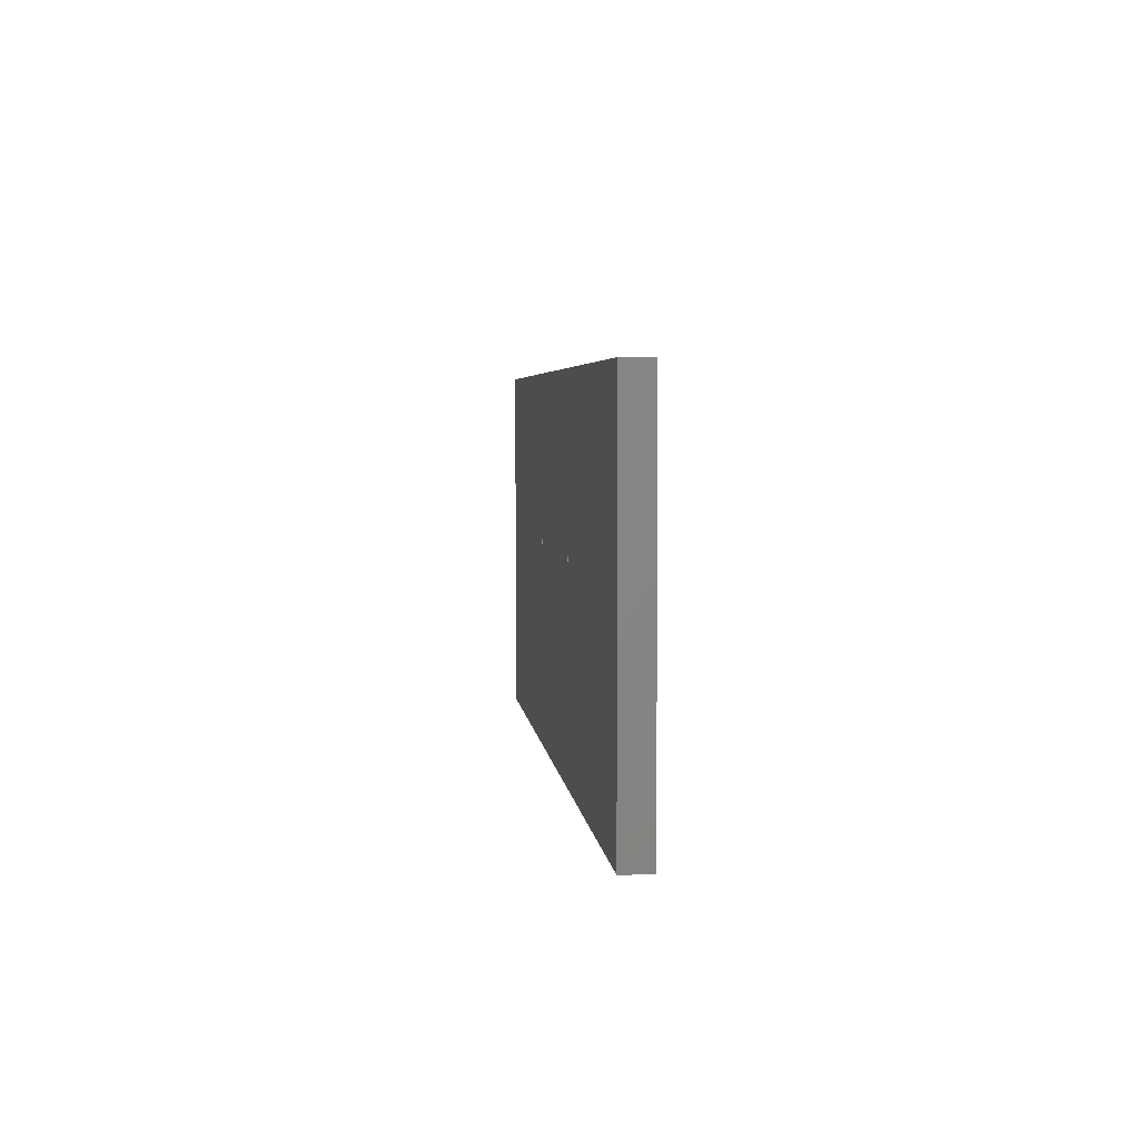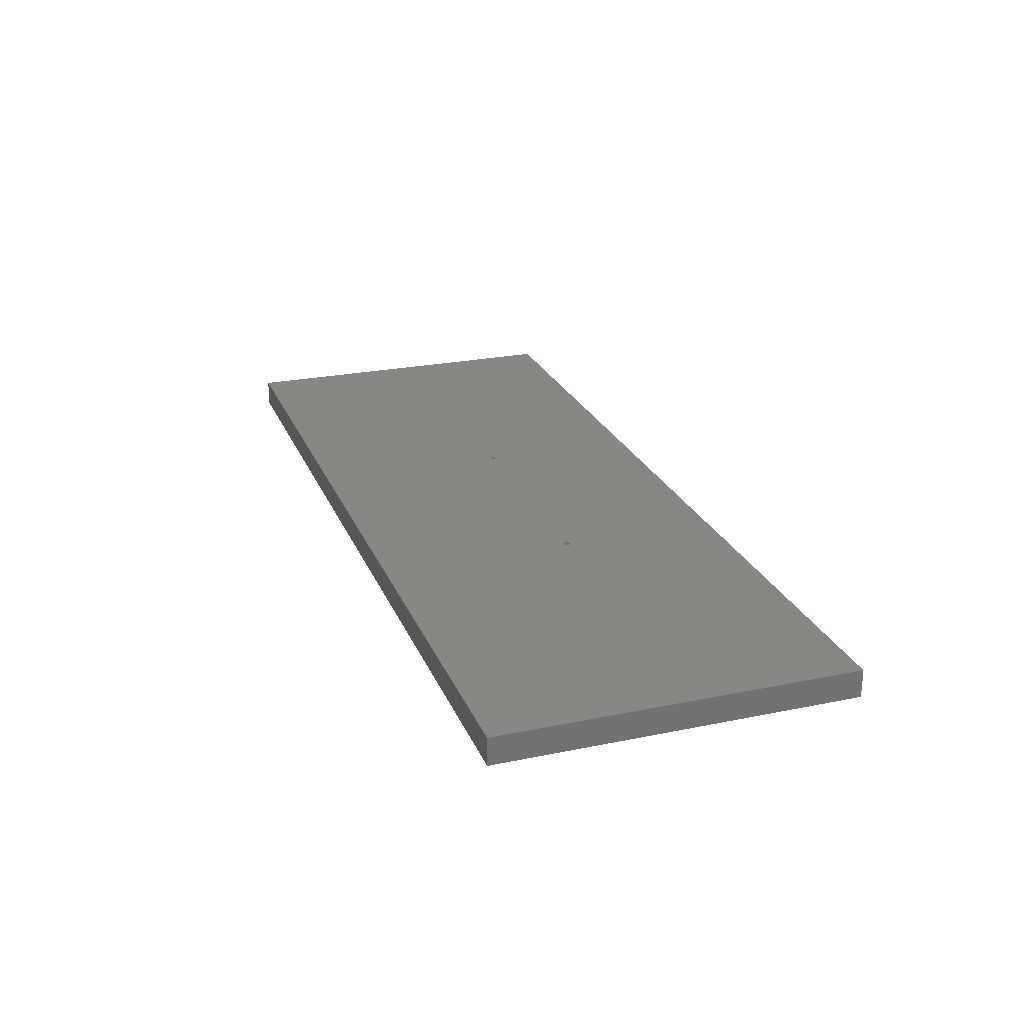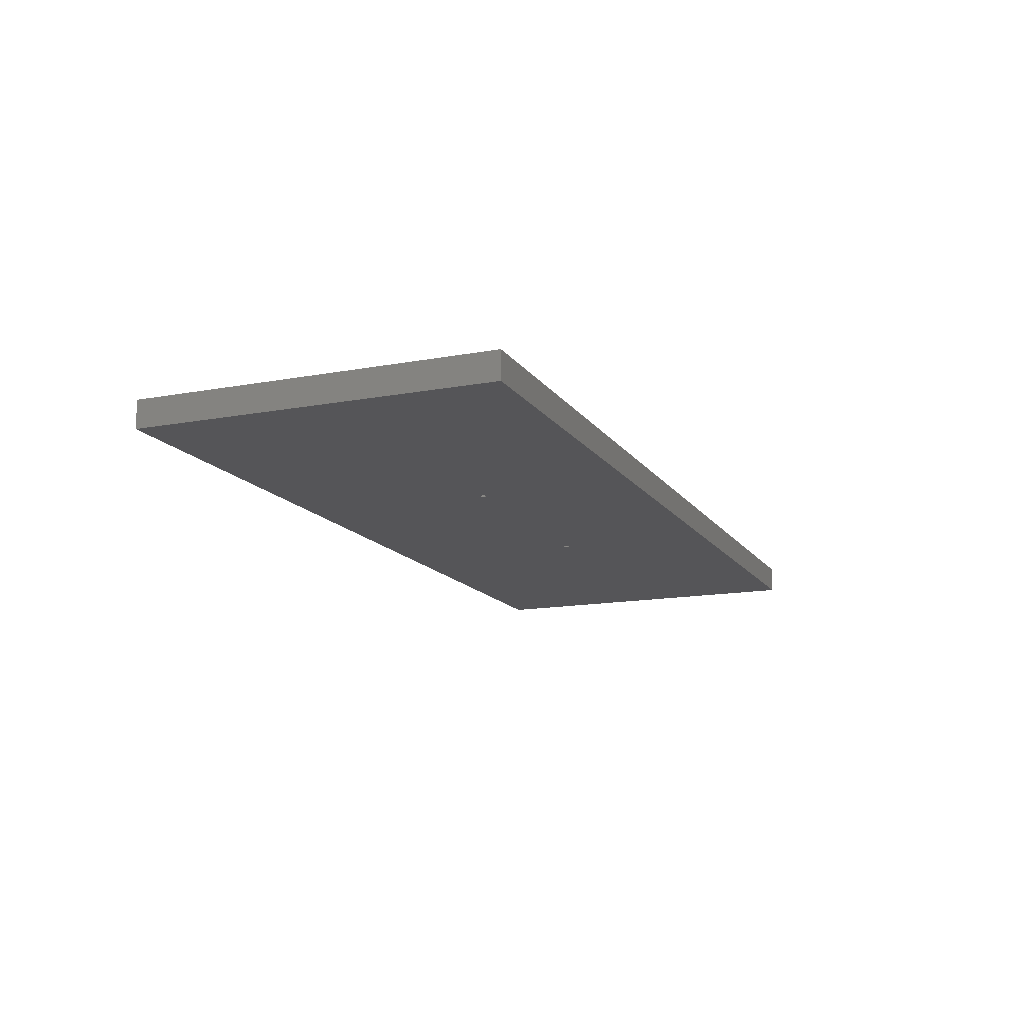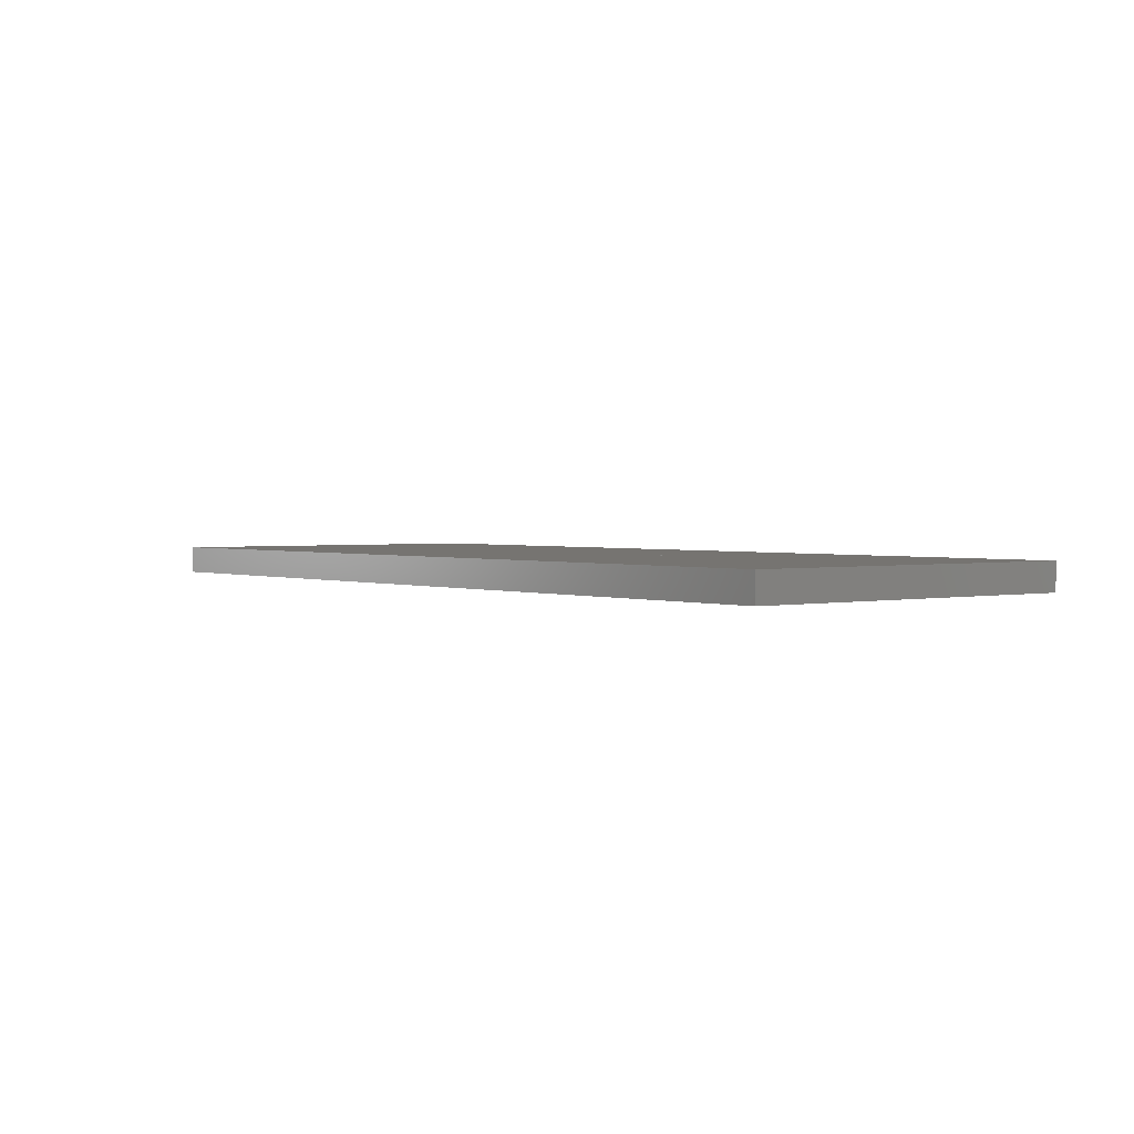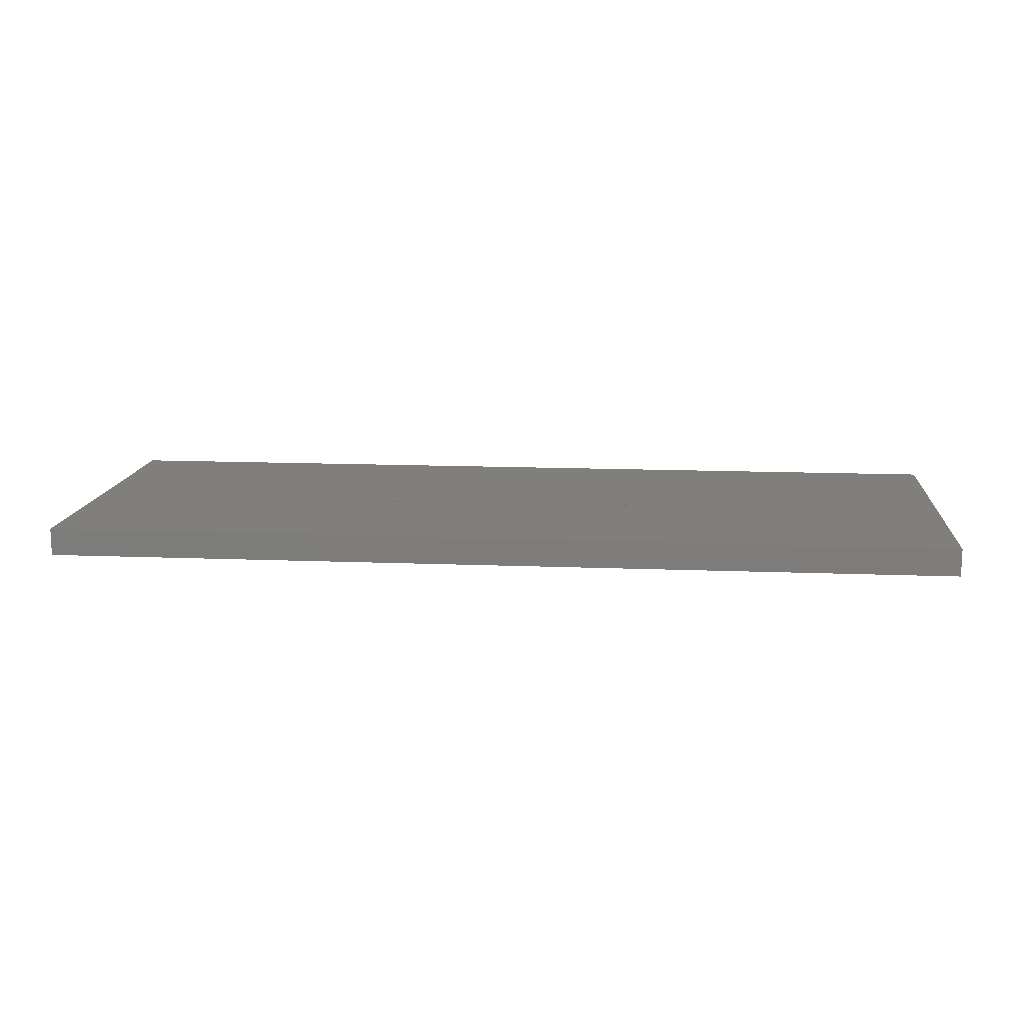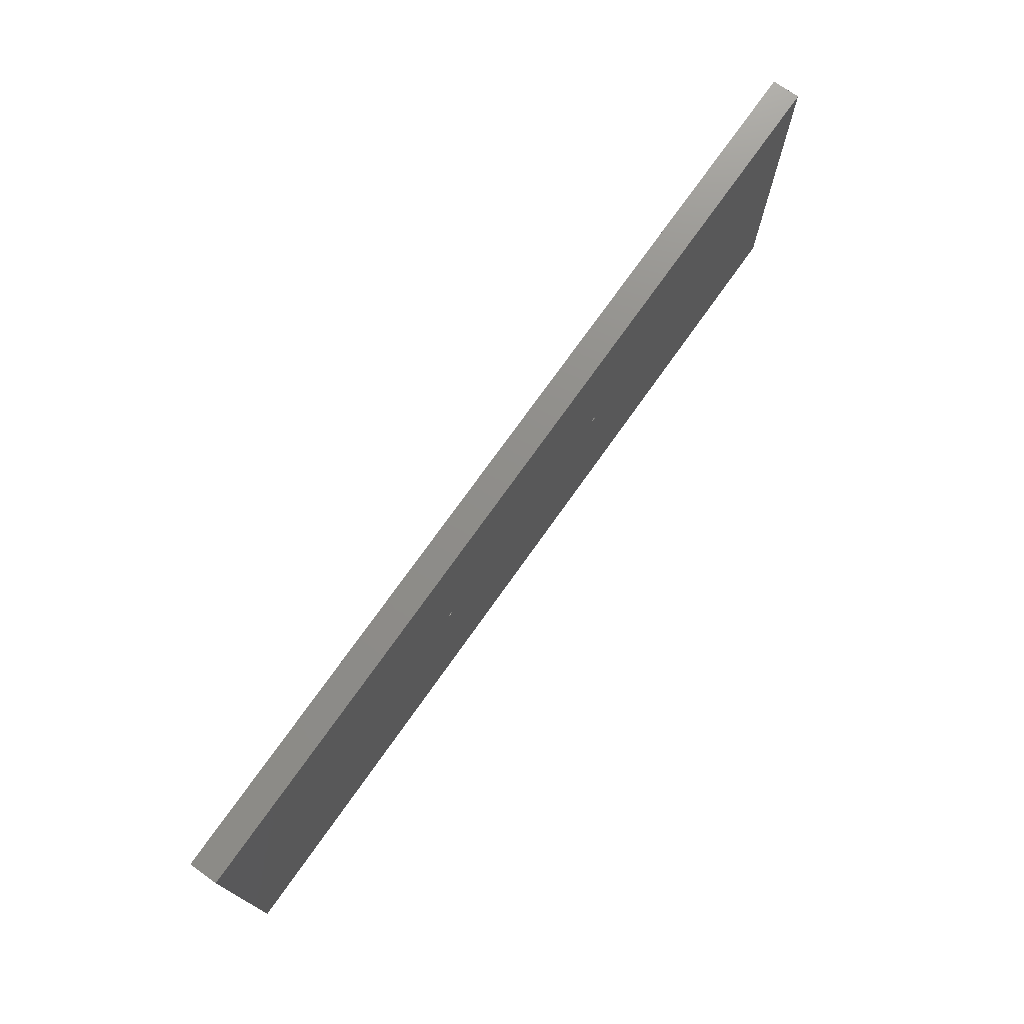
<metadata>
{"format":"stl","ext":"stl","renderer":"f3d","projection":"perspective","resolution":1024,"background":"white","views":[{"elev":4.2,"azim":84.2,"up":"+Y"},{"elev":24.3,"azim":71.2,"up":"+Z"},{"elev":-14.3,"azim":112.3,"up":"+Z"},{"elev":1.9,"azim":52.1,"up":"+Z"},{"elev":13.1,"azim":-174.7,"up":"+Z"},{"elev":73.9,"azim":-54.7,"up":"+Y"}]}
</metadata>
<code>
# stl→obj: 200 verts, 404 faces
v 216.7 127.2 0
v 43.62 52.12 0
v 216.5 128 0
v 44.27 180.9 0
v 44.5 182 0
v 43.62 179.9 0
v 42.65 52.77 0
v 42.65 179.2 0
v 41.5 53 0
v 41.5 179 0
v 40.35 52.77 0
v 40.35 179.2 0
v 39.38 52.12 0
v 39.38 179.9 0
v 38.73 51.15 0
v 38.73 180.9 0
v 0 0 0
v 38.5 50 0
v 558.3 180.9 0
v 597 232 0
v 558.3 51.15 0
v 558.5 182 0
v 557.6 52.12 0
v 557.6 179.9 0
v 556.6 52.77 0
v 556.6 179.2 0
v 555.5 53 0
v 555.5 179 0
v 554.4 52.77 0
v 554.4 179.2 0
v 553.4 52.12 0
v 553.4 179.9 0
v 380.5 128 0
v 552.7 51.15 0
v 505.5 9 0
v 552.5 50 0
v 552.7 180.9 0
v 597 0 0
v 558.5 50 0
v 558.3 48.85 0
v 557.6 47.88 0
v 556.6 47.23 0
v 555.5 47 0
v 508.5 6 0
v 554.4 47.23 0
v 553.4 47.88 0
v 507.6 8.121 0
v 552.7 48.85 0
v 508.3 7.148 0
v 508.3 4.852 0
v 507.6 3.879 0
v 506.6 3.228 0
v 505.5 3 0
v 370.5 6 0
v 502.5 6 0
v 502.7 4.852 0
v 370.3 4.852 0
v 503.4 3.879 0
v 380.3 127.2 0
v 379.9 126.6 0
v 369.6 8.121 0
v 379.3 126.2 0
v 368.6 8.772 0
v 378.5 126 0
v 367.5 9 0
v 370.3 7.148 0
v 369.6 3.879 0
v 504.4 3.228 0
v 368.6 3.228 0
v 367.5 3 0
v 364.7 4.852 0
v 232.5 6 0
v 364.5 6 0
v 232.3 4.852 0
v 365.4 3.879 0
v 231.6 3.879 0
v 366.4 3.228 0
v 230.6 3.228 0
v 229.5 3 0
v 376.5 128 0
v 220.3 127.2 0
v 220.5 128 0
v 226.7 7.148 0
v 219.9 126.6 0
v 219.3 126.2 0
v 218.5 126 0
v 217.7 126.2 0
v 217.1 126.6 0
v 93.62 8.121 0
v 94.27 7.148 0
v 226.5 6 0
v 94.5 6 0
v 226.7 4.852 0
v 94.27 4.852 0
v 227.4 3.879 0
v 93.62 3.879 0
v 228.4 3.228 0
v 92.65 3.228 0
v 91.5 3 0
v 88.5 6 0
v 88.73 4.852 0
v 89.38 3.879 0
v 44.27 48.85 0
v 44.5 50 0
v 43.62 47.88 0
v 42.65 47.23 0
v 41.5 47 0
v 40.35 47.23 0
v 0 232 0
v 38.73 48.85 0
v 39.38 47.88 0
v 90.35 3.228 0
v 558.3 183.1 0
v 557.6 184.1 0
v 556.6 184.8 0
v 555.5 185 0
v 554.4 184.8 0
v 553.4 184.1 0
v 506.6 8.772 0
v 504.4 8.772 0
v 380.3 128.8 0
v 503.4 8.121 0
v 502.7 7.148 0
v 552.5 182 0
v 379.9 129.4 0
v 552.7 183.1 0
v 379.3 129.8 0
v 378.5 130 0
v 218.5 130 0
v 377.7 129.8 0
v 377.7 126.2 0
v 366.4 8.772 0
v 377.1 126.6 0
v 365.4 8.121 0
v 376.7 127.2 0
v 231.6 8.121 0
v 364.7 7.148 0
v 232.3 7.148 0
v 376.7 128.8 0
v 230.6 8.772 0
v 229.5 9 0
v 228.4 8.772 0
v 227.4 8.121 0
v 220.3 128.8 0
v 377.1 129.4 0
v 219.9 129.4 0
v 219.3 129.8 0
v 43.62 184.1 0
v 217.7 129.8 0
v 92.65 8.772 0
v 91.5 9 0
v 44.27 51.15 0
v 90.35 8.772 0
v 89.38 8.121 0
v 88.73 7.148 0
v 216.7 128.8 0
v 217.1 129.4 0
v 44.27 183.1 0
v 42.65 184.8 0
v 41.5 185 0
v 38.5 182 0
v 40.35 184.8 0
v 39.38 184.1 0
v 38.73 183.1 0
v 220.3 128.8 18
v 220.5 128 18
v 219.9 129.4 18
v 218.5 130 18
v 217.7 129.8 18
v 219.3 126.2 18
v 219.9 126.6 18
v 219.3 129.8 18
v 216.7 128.8 18
v 217.1 129.4 18
v 597 232 18
v 380.5 128 18
v 597 0 18
v 380.3 128.8 18
v 379.9 129.4 18
v 379.3 129.8 18
v 378.5 130 18
v 376.7 128.8 18
v 376.5 128 18
v 377.1 129.4 18
v 377.7 129.8 18
v 0 232 18
v 216.5 128 18
v 380.3 127.2 18
v 379.9 126.6 18
v 379.3 126.2 18
v 378.5 126 18
v 377.7 126.2 18
v 376.7 127.2 18
v 220.3 127.2 18
v 377.1 126.6 18
v 218.5 126 18
v 0 0 18
v 217.7 126.2 18
v 216.7 127.2 18
v 217.1 126.6 18
f 1 2 3
f 3 4 5
f 6 3 2
f 3 6 4
f 7 6 2
f 7 8 6
f 9 8 7
f 9 10 8
f 11 10 9
f 11 12 10
f 13 12 11
f 13 14 12
f 15 14 13
f 15 16 14
f 17 15 18
f 15 17 16
f 19 20 21
f 20 19 22
f 23 19 21
f 23 24 19
f 25 24 23
f 25 26 24
f 27 26 25
f 27 28 26
f 29 28 27
f 29 30 28
f 31 30 29
f 31 32 30
f 33 31 34
f 31 33 32
f 35 34 36
f 32 33 37
f 21 38 39
f 38 40 39
f 38 41 40
f 38 42 41
f 38 43 42
f 44 43 38
f 43 44 45
f 46 47 48
f 47 46 49
f 45 49 46
f 49 45 44
f 38 50 44
f 38 51 50
f 38 52 51
f 38 53 52
f 54 55 56
f 57 56 58
f 55 59 33
f 55 60 59
f 55 61 60
f 60 61 62
f 63 62 61
f 62 63 64
f 65 64 63
f 55 66 61
f 55 54 66
f 67 58 68
f 69 68 53
f 70 53 38
f 56 57 54
f 58 67 57
f 68 69 67
f 53 70 69
f 71 72 73
f 74 71 75
f 76 75 77
f 78 77 70
f 71 74 72
f 75 76 74
f 79 70 38
f 77 78 76
f 70 79 78
f 80 81 82
f 83 84 81
f 83 85 84
f 83 86 85
f 83 87 86
f 83 88 87
f 83 89 88
f 88 89 1
f 90 91 92
f 93 92 91
f 94 93 95
f 96 95 97
f 98 97 79
f 93 94 92
f 95 96 94
f 17 79 38
f 97 98 96
f 79 99 98
f 17 100 101
f 17 101 102
f 100 103 104
f 100 105 103
f 100 106 105
f 100 107 106
f 100 17 107
f 107 17 108
f 109 16 17
f 110 17 18
f 111 17 110
f 108 17 111
f 112 17 102
f 99 17 112
f 79 17 99
f 38 21 20
f 113 20 22
f 114 20 113
f 115 20 114
f 116 20 115
f 117 20 116
f 118 20 117
f 119 48 47
f 48 119 36
f 35 36 119
f 34 35 120
f 34 120 33
f 121 37 33
f 33 120 122
f 33 122 123
f 33 123 55
f 37 121 124
f 125 124 121
f 124 125 126
f 127 126 125
f 126 127 118
f 128 118 127
f 118 128 20
f 129 128 130
f 64 65 131
f 132 131 65
f 131 132 133
f 134 133 132
f 133 134 135
f 136 135 134
f 136 134 137
f 138 137 73
f 138 73 72
f 137 138 136
f 81 135 136
f 135 81 80
f 80 82 139
f 81 136 140
f 81 140 141
f 81 141 142
f 81 142 143
f 90 83 91
f 81 143 83
f 144 139 82
f 139 144 145
f 146 145 144
f 145 146 130
f 147 130 146
f 129 130 147
f 128 129 20
f 148 129 149
f 83 90 89
f 150 1 89
f 151 152 150
f 150 152 1
f 2 1 152
f 152 151 104
f 104 151 153
f 104 153 154
f 104 155 100
f 104 154 155
f 3 5 156
f 156 5 157
f 158 157 5
f 157 158 149
f 148 149 158
f 129 148 109
f 109 148 159
f 109 159 160
f 16 109 161
f 129 109 20
f 162 109 160
f 163 109 162
f 164 109 163
f 161 109 164
f 94 90 92
f 96 90 94
f 96 89 90
f 98 89 96
f 98 150 89
f 99 150 98
f 99 151 150
f 112 151 99
f 112 153 151
f 102 153 112
f 102 154 153
f 101 154 102
f 101 155 154
f 155 101 100
f 19 113 22
f 24 113 19
f 24 114 113
f 26 114 24
f 26 115 114
f 28 115 26
f 28 116 115
f 30 116 28
f 30 117 116
f 32 117 30
f 32 118 117
f 37 118 32
f 37 126 118
f 126 37 124
f 50 49 44
f 51 49 50
f 51 47 49
f 52 47 51
f 52 119 47
f 53 119 52
f 53 35 119
f 68 35 53
f 68 120 35
f 58 120 68
f 58 122 120
f 56 122 58
f 56 123 122
f 123 56 55
f 74 138 72
f 76 138 74
f 76 136 138
f 78 136 76
f 78 140 136
f 79 140 78
f 79 141 140
f 97 141 79
f 97 142 141
f 95 142 97
f 95 143 142
f 93 143 95
f 93 83 143
f 83 93 91
f 57 66 54
f 67 66 57
f 67 61 66
f 69 61 67
f 69 63 61
f 70 63 69
f 70 65 63
f 77 65 70
f 77 132 65
f 75 132 77
f 75 134 132
f 71 134 75
f 71 137 134
f 137 71 73
f 103 152 104
f 105 152 103
f 105 2 152
f 106 2 105
f 106 7 2
f 107 7 106
f 107 9 7
f 108 9 107
f 108 11 9
f 111 11 108
f 111 13 11
f 110 13 111
f 110 15 13
f 15 110 18
f 40 21 39
f 41 21 40
f 41 23 21
f 42 23 41
f 42 25 23
f 43 25 42
f 43 27 25
f 45 27 43
f 45 29 27
f 46 29 45
f 46 31 29
f 48 31 46
f 48 34 31
f 34 48 36
f 4 158 5
f 6 158 4
f 6 148 158
f 8 148 6
f 8 159 148
f 10 159 8
f 10 160 159
f 12 160 10
f 12 162 160
f 14 162 12
f 14 163 162
f 16 163 14
f 16 164 163
f 164 16 161
f 82 165 144
f 165 82 166
f 144 167 146
f 167 144 165
f 149 168 169
f 168 149 129
f 84 170 171
f 170 84 85
f 147 167 172
f 167 147 146
f 173 157 174
f 157 173 156
f 175 176 177
f 175 178 176
f 175 179 178
f 175 180 179
f 175 181 180
f 168 181 175
f 182 166 183
f 165 182 184
f 167 184 185
f 181 168 185
f 182 165 166
f 184 167 165
f 185 172 167
f 185 168 172
f 186 168 175
f 173 186 187
f 174 186 173
f 169 186 174
f 168 186 169
f 188 177 176
f 189 177 188
f 190 177 189
f 191 177 190
f 192 177 191
f 166 193 183
f 194 193 166
f 193 194 195
f 171 195 194
f 195 171 192
f 170 192 171
f 192 170 177
f 196 177 170
f 197 196 198
f 197 187 186
f 187 197 199
f 199 197 200
f 196 197 177
f 200 197 198
f 157 169 174
f 169 157 149
f 200 1 199
f 1 200 88
f 129 172 168
f 172 129 147
f 187 156 173
f 156 187 3
f 199 3 187
f 3 199 1
f 84 194 81
f 194 84 171
f 81 166 82
f 166 81 194
f 86 198 196
f 198 86 87
f 85 196 170
f 196 85 86
f 87 200 198
f 200 87 88
f 33 178 121
f 178 33 176
f 121 179 125
f 179 121 178
f 130 181 185
f 181 130 128
f 60 190 189
f 190 60 62
f 127 179 180
f 179 127 125
f 182 145 184
f 145 182 139
f 145 185 184
f 185 145 130
f 195 135 193
f 135 195 133
f 128 180 181
f 180 128 127
f 183 139 182
f 139 183 80
f 193 80 183
f 80 193 135
f 60 188 59
f 188 60 189
f 59 176 33
f 176 59 188
f 64 192 191
f 192 64 131
f 62 191 190
f 191 62 64
f 131 195 192
f 195 131 133
f 17 186 109
f 186 17 197
f 20 186 175
f 186 20 109
f 177 20 175
f 20 177 38
f 17 177 197
f 177 17 38

</code>
